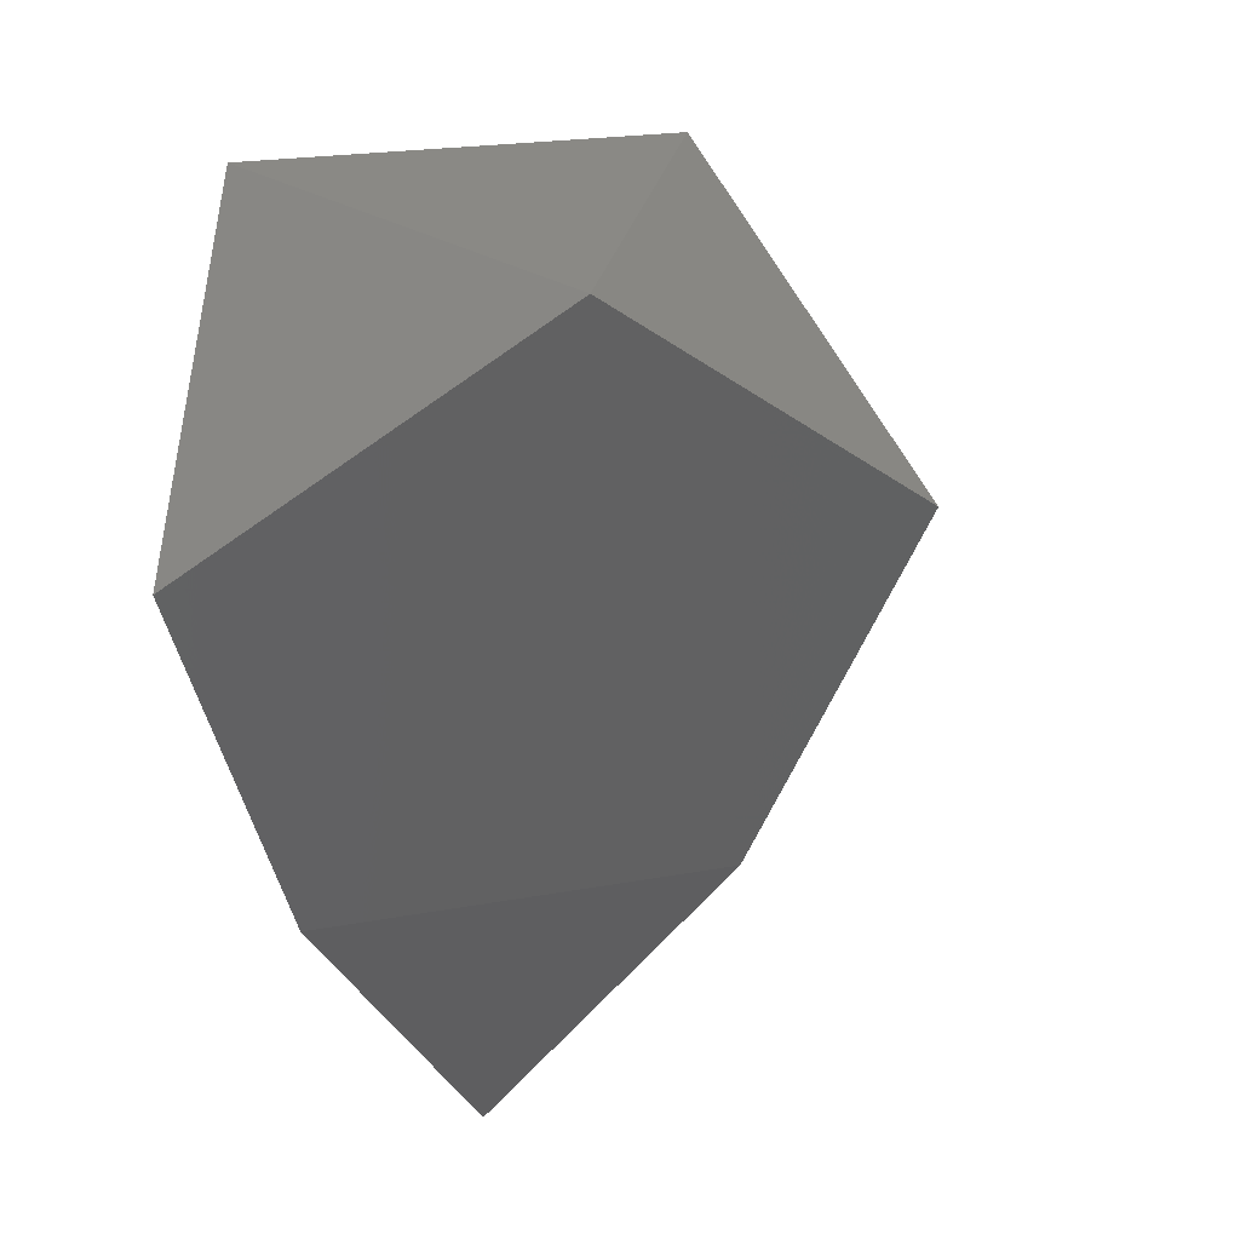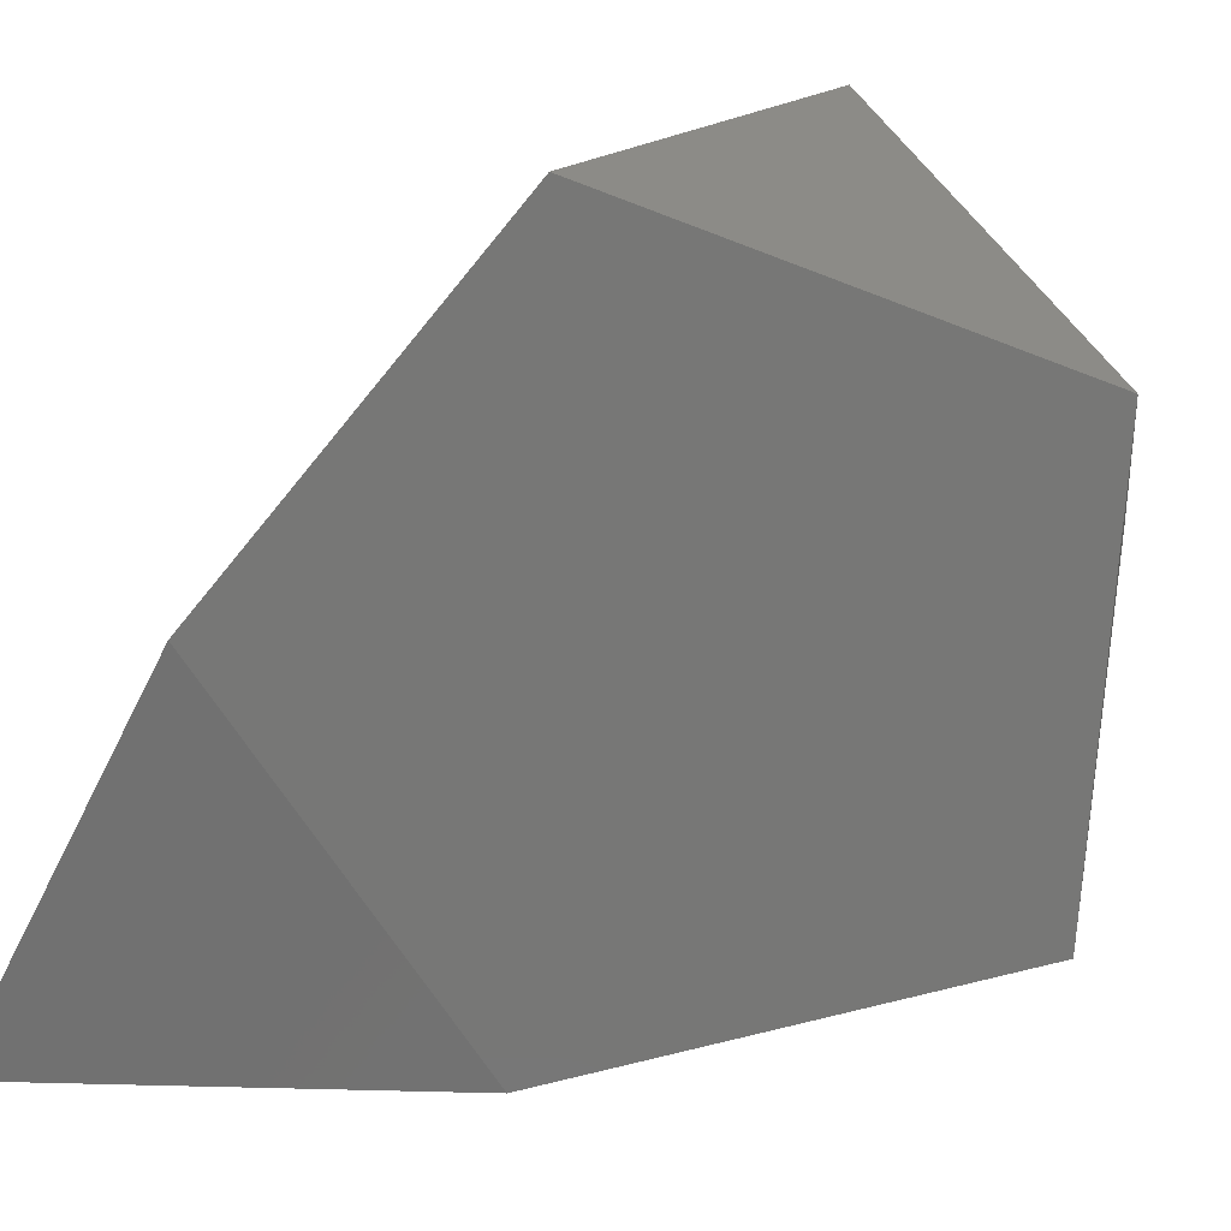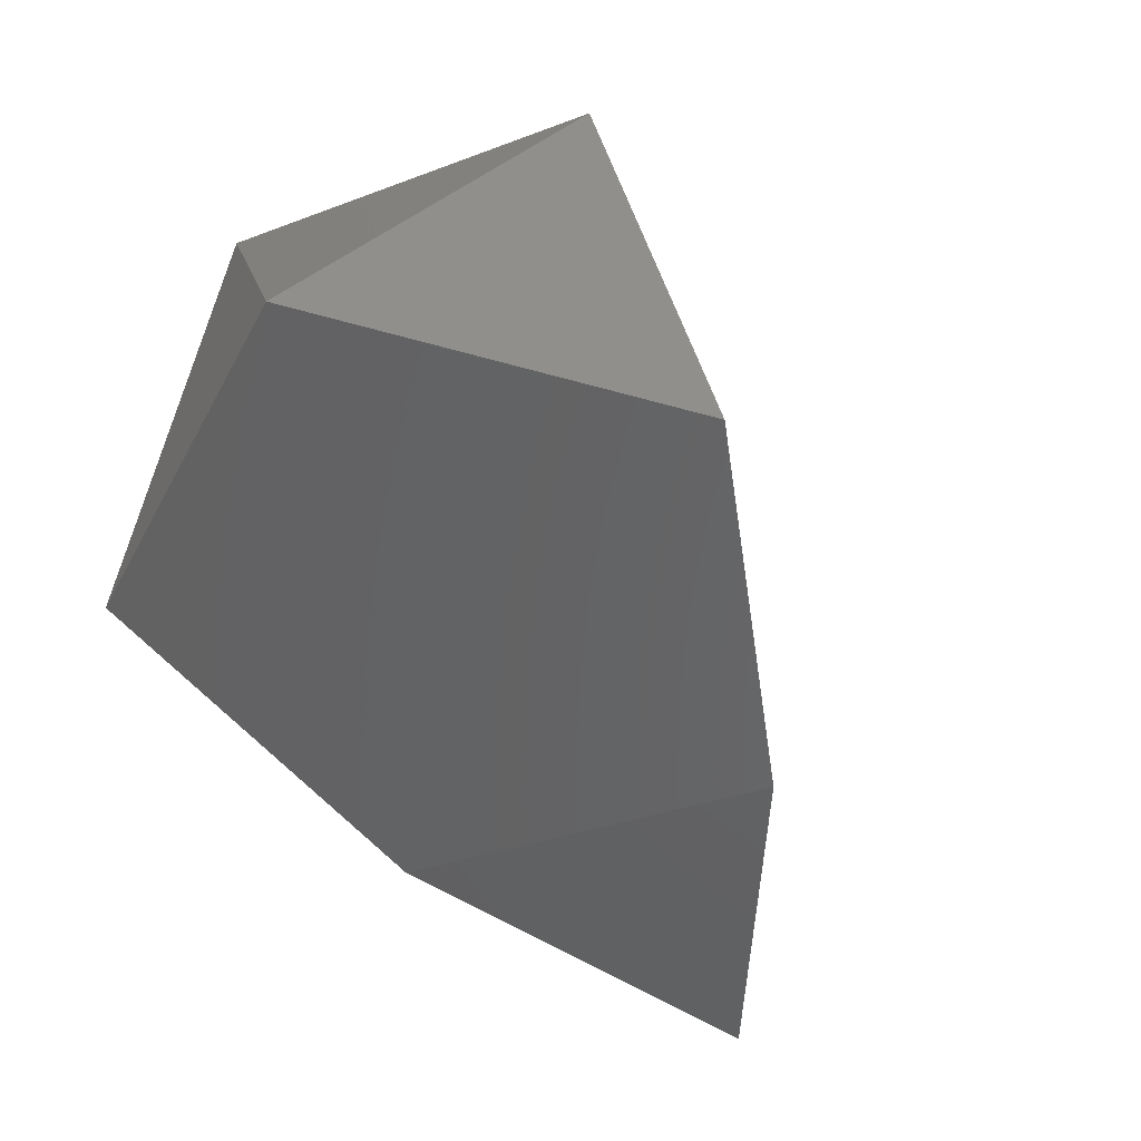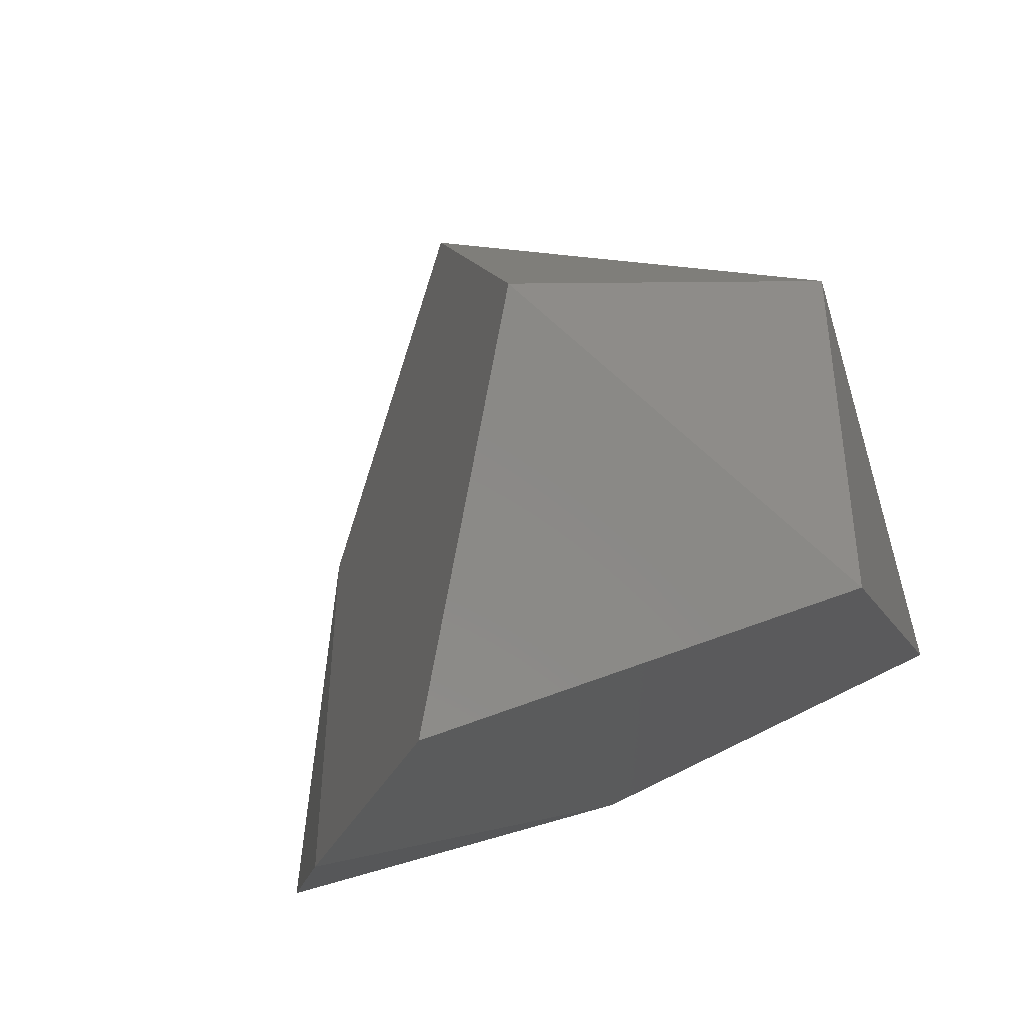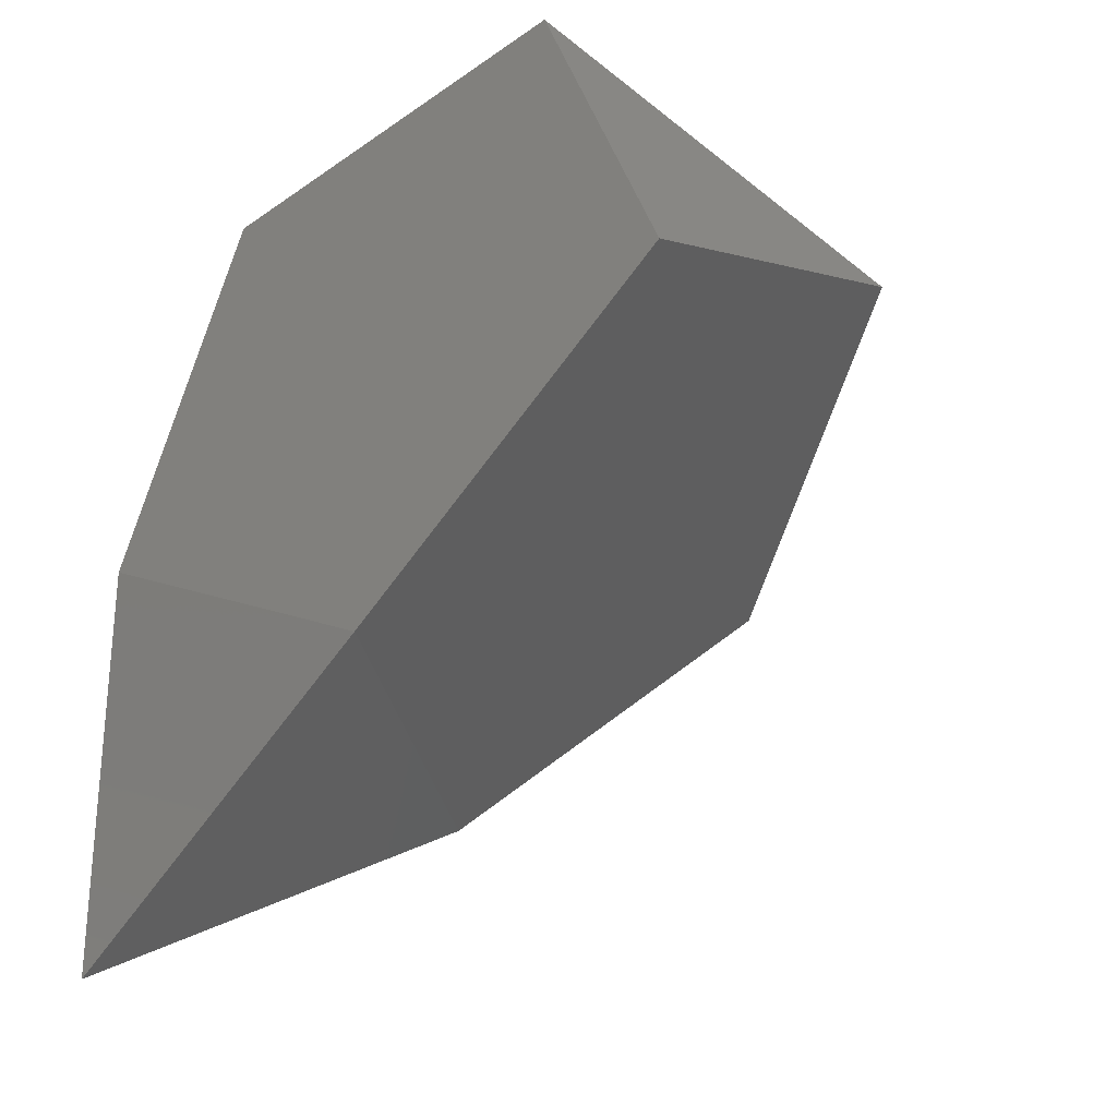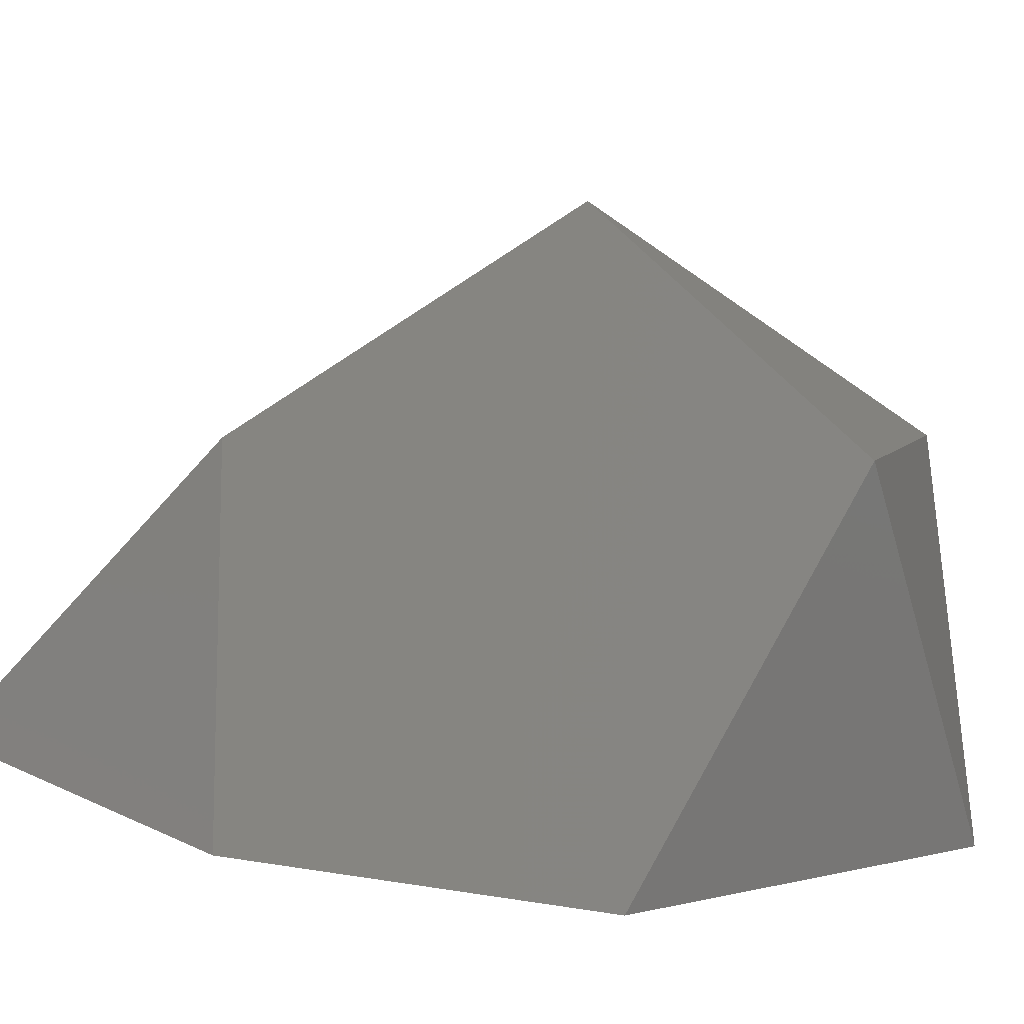
<metadata>
{"format":"stl","ext":"stl","renderer":"f3d","projection":"perspective","resolution":1024,"background":"white","views":[{"elev":-9.5,"azim":104.3,"up":"+Z"},{"elev":-69.6,"azim":-21.0,"up":"+Y"},{"elev":-11.2,"azim":148.1,"up":"+Z"},{"elev":71.6,"azim":-19.5,"up":"+Z"},{"elev":-39.7,"azim":40.7,"up":"+Z"},{"elev":4.6,"azim":-39.3,"up":"+Y"}]}
</metadata>
<code>
# stl→obj: 10 verts, 16 faces
v 5.841 43.4 91.04
v 54.62 -39.6 75.18
v 84.77 43.4 33.69
v 84.77 -39.6 -17.61
v 5.842 94.69 8.04
v -42.94 -39.6 75.18
v -82.72 -26.88 -113.9
v 5.842 -39.6 -74.95
v -73.09 -39.6 -17.61
v -42.94 43.4 -59.1
f 1 2 3
f 2 4 3
f 3 5 1
f 1 6 2
f 7 8 9
f 7 9 10
f 7 10 8
f 8 3 4
f 10 3 8
f 3 10 5
f 9 5 10
f 5 9 1
f 1 9 6
f 6 4 2
f 9 4 6
f 4 9 8

</code>
